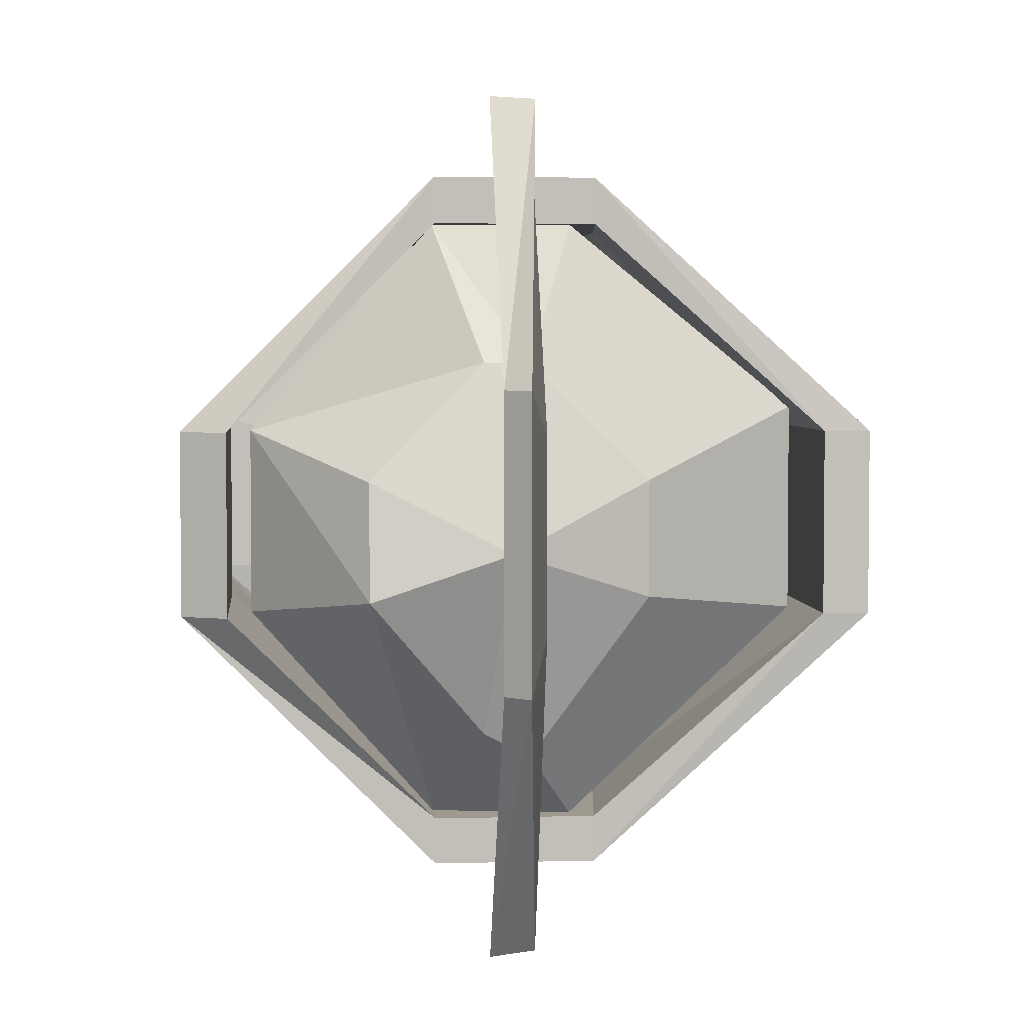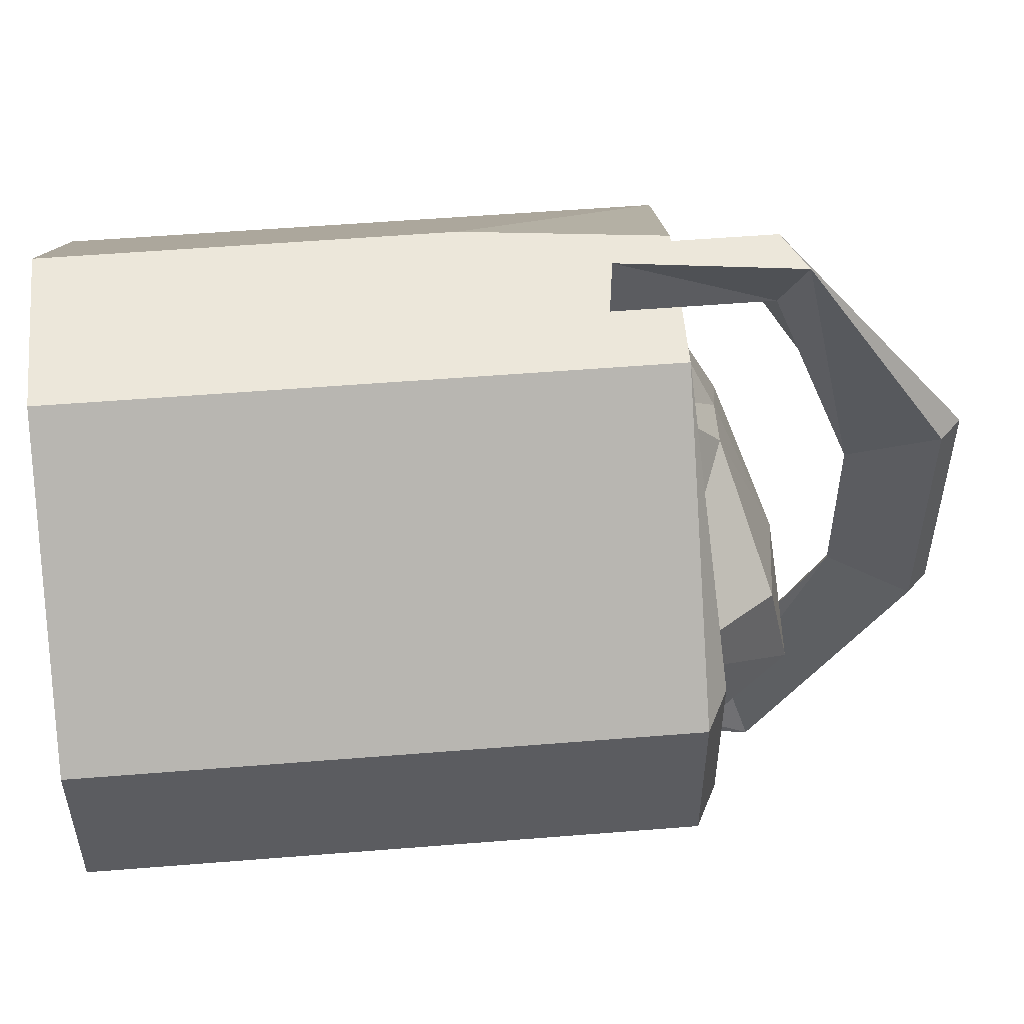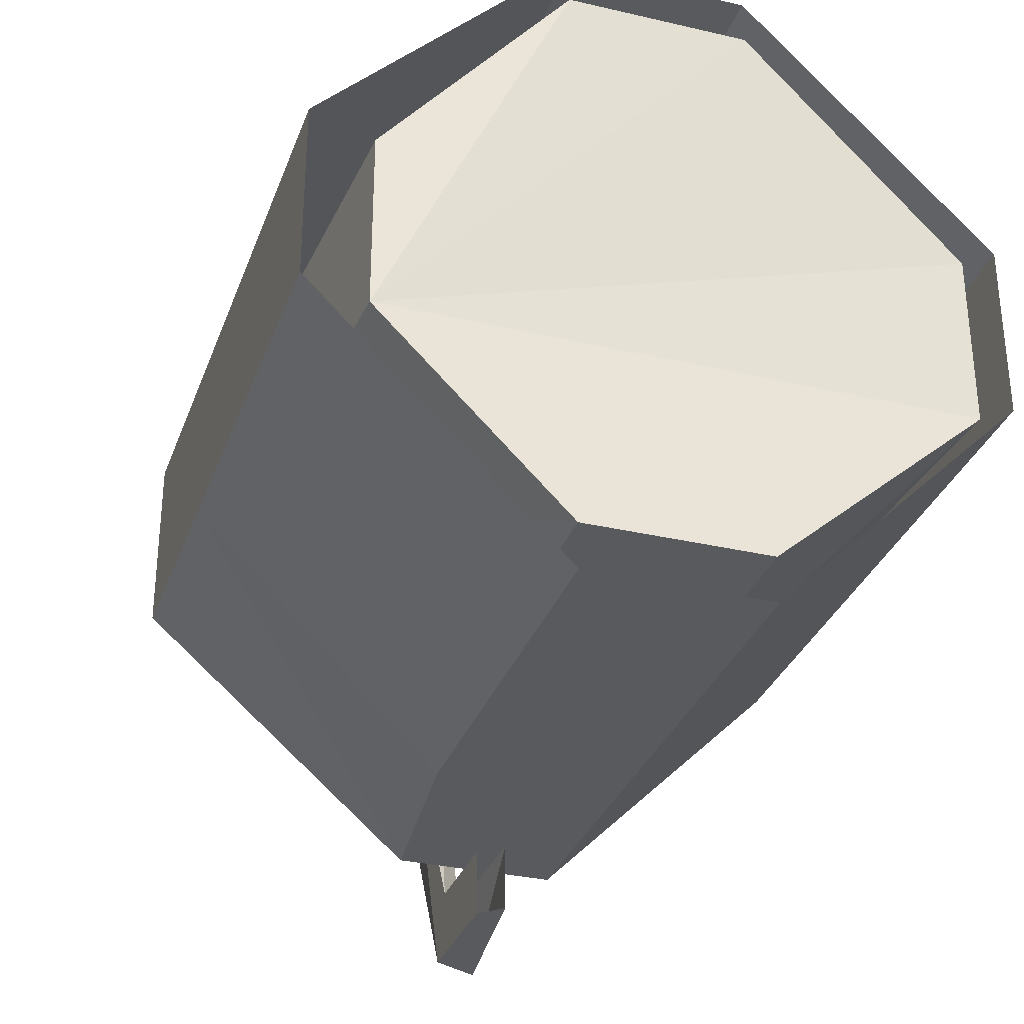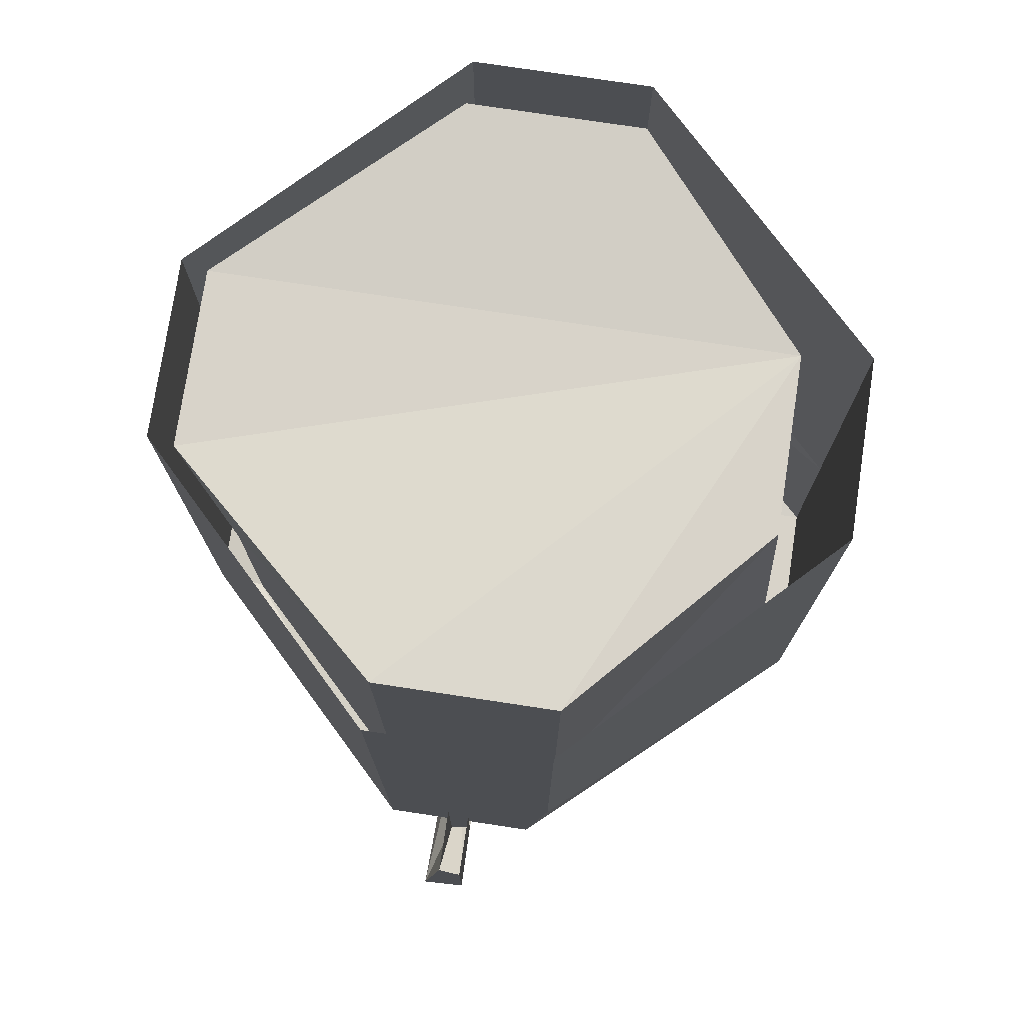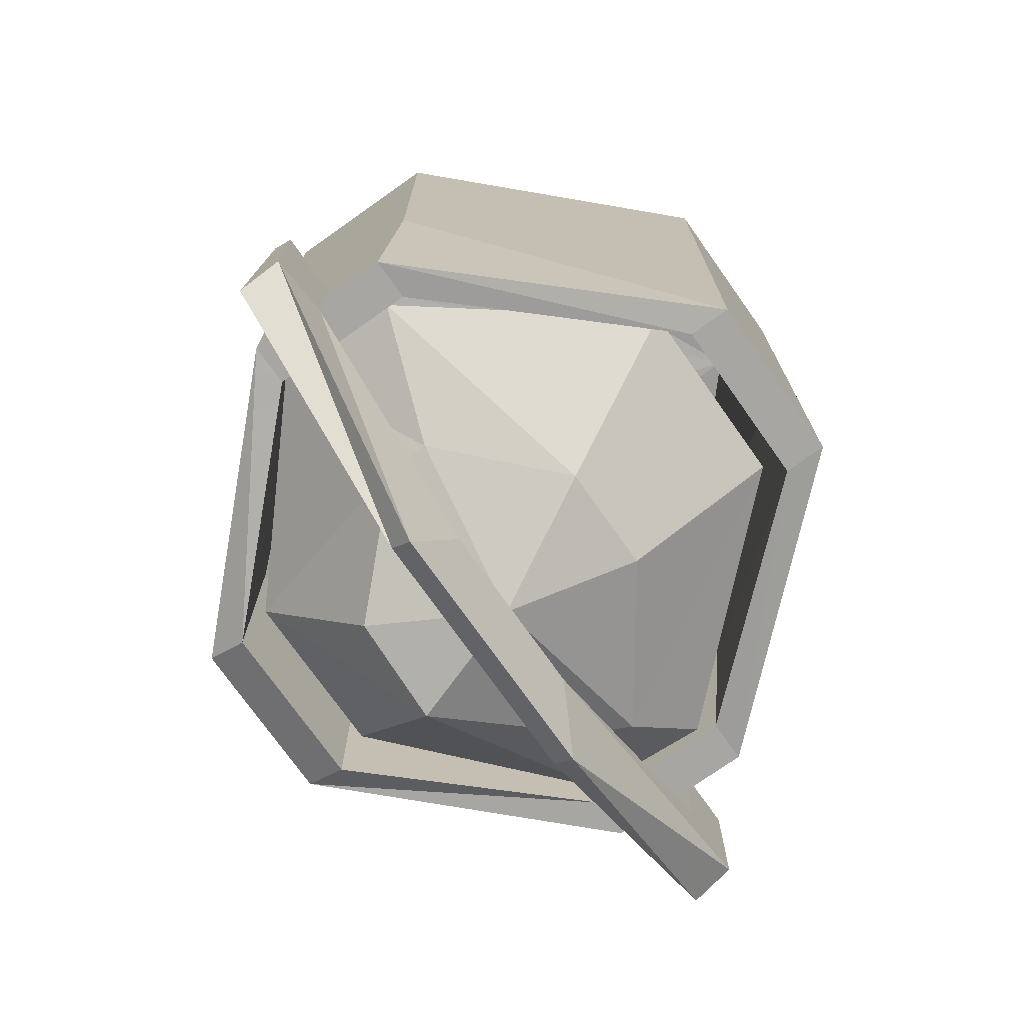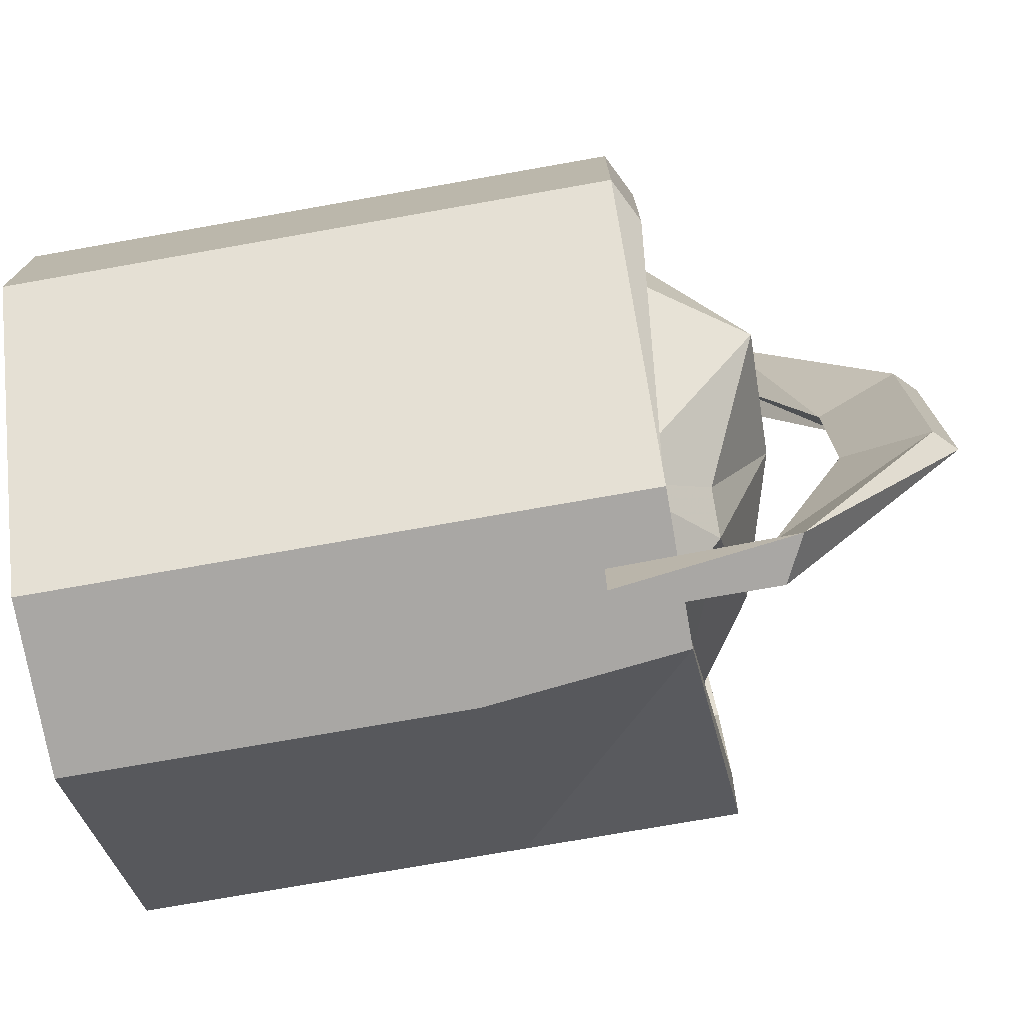
<metadata>
{"format":"obj","ext":"obj","renderer":"f3d","projection":"perspective","resolution":1024,"background":"white","views":[{"elev":3.8,"azim":-5.1,"up":"+Z"},{"elev":53.8,"azim":-94.9,"up":"+Z"},{"elev":-31.8,"azim":161.8,"up":"+Z"},{"elev":75.9,"azim":8.6,"up":"+Y"},{"elev":-74.3,"azim":35.3,"up":"+Y"},{"elev":-74.8,"azim":-80.0,"up":"+Z"}]}
</metadata>
<code>
o item/ugthanki_dung
v 0 -29 -10
v 2 -26 -13
v 12 -25 -4
v 5 -30 -3
v -1 -32 -1
v -2 -29 -9
v -4 -25 -13
v 12 -25 5
v 5 -30 2
v 0 -29 7
v -2 -29 7
v -7 -31 2
v -7 -32 -3
v -12 -25 -4
v -12 -25 4
v -4 -25 13
v 2 -26 13
v 13 -28 4
v 15 -28 4
v 3 -27 15
v 3 -27 13
v 13 -17 4
v 13 -17 -4
v 13 -28 -4
v 15 -28 -4
v 15 -18 4
v 4 -18 15
v -4 -18 15
v -4 -27 15
v -4 -27 13
v 4 -18 13
v 12 -1 4
v 12 -1 -4
v 4 0 -13
v 4 -18 -13
v 3 -27 -13
v 3 -27 -15
v 15 -18 -4
v 15 0 4
v 4 0 15
v -4 0 15
v -15 0 4
v -15 -17 4
v -15 -27 4
v -13 -28 4
v -4 -18 13
v 4 0 13
v -4 0 13
v -14 -1 4
v -14 -1 -4
v -4 0 -13
v -4 -18 -13
v -4 -27 -13
v -4 -27 -15
v 4 -18 -15
v 15 0 -4
v -13 -28 -4
v -15 -27 -4
v -13 -17 -4
v -13 -17 4
v -4 -18 -15
v 4 0 -15
v -15 0 -4
v -15 -17 -4
v -4 0 -15
v -1 -31 15
v -2 -32 18
v -1 -24 18
v -1 -24 15
v 0 -30 15
v 0 -36 4
v -1 -35 4
v -2 -39 6
v 0 -31 18
v 0 -25 18
v 0 -25 15
v -2 -32 -18
v -1 -31 -15
v -1 -24 -15
v -1 -24 -18
v 0 -31 -18
v -1 -40 -6
v -2 -39 -6
v -1 -35 -4
v 0 -30 -15
v 0 -25 -15
v 0 -25 -18
v -1 -40 6
v 0 -36 -4
f 1 2 3
f 1 3 4
f 1 4 5
f 1 5 6
f 1 6 7
f 1 7 2
f 4 3 8
f 4 8 9
f 4 9 5
f 5 9 10
f 5 10 11
f 5 11 12
f 5 12 13
f 5 13 6
f 6 13 7
f 7 13 14
f 14 13 15
f 15 13 12
f 15 12 11
f 15 11 16
f 16 11 10
f 16 10 17
f 17 10 9
f 17 9 8
f 18 19 20
f 18 20 21
f 18 21 22
f 18 22 23
f 18 23 24
f 18 24 25
f 18 25 19
f 19 25 26
f 19 26 27
f 19 27 20
f 20 27 28
f 20 28 29
f 20 29 30
f 20 30 21
f 21 30 31
f 21 31 22
f 22 31 32
f 22 32 33
f 22 33 23
f 23 33 34
f 23 34 35
f 23 35 24
f 24 35 36
f 24 36 37
f 24 37 25
f 25 37 38
f 25 38 26
f 26 38 39
f 26 39 40
f 26 40 27
f 27 40 41
f 27 41 28
f 28 41 42
f 28 42 43
f 28 43 29
f 29 43 44
f 29 44 45
f 29 45 30
f 30 45 46
f 30 46 31
f 31 46 47
f 31 47 32
f 32 47 33
f 33 47 48
f 33 48 49
f 33 49 50
f 33 50 51
f 33 51 34
f 34 51 35
f 35 51 52
f 35 52 36
f 36 52 53
f 36 53 54
f 36 54 37
f 37 54 55
f 37 55 38
f 38 55 56
f 38 56 39
f 57 45 44
f 57 44 58
f 57 58 53
f 57 53 59
f 57 59 60
f 57 60 45
f 45 60 46
f 46 60 48
f 46 48 47
f 53 58 54
f 54 58 61
f 54 61 55
f 55 61 62
f 55 62 56
f 43 42 63
f 43 63 64
f 43 64 44
f 44 64 58
f 58 64 61
f 61 64 65
f 61 65 62
f 64 63 65
f 48 60 49
f 49 60 59
f 49 59 50
f 50 59 52
f 50 52 51
f 59 53 52
f 66 67 68
f 66 68 69
f 66 69 70
f 66 70 71
f 66 71 72
f 66 72 67
f 67 72 73
f 67 73 74
f 67 74 75
f 67 75 68
f 74 70 76
f 74 76 75
f 70 69 76
f 77 78 79
f 77 79 80
f 77 80 81
f 77 81 82
f 77 82 83
f 77 83 78
f 78 83 84
f 78 84 85
f 78 85 86
f 78 86 79
f 85 81 87
f 85 87 86
f 81 80 87
f 73 88 74
f 74 88 70
f 70 88 71
f 71 88 82
f 71 82 89
f 71 89 72
f 72 89 84
f 72 84 73
f 73 84 83
f 73 83 88
f 88 83 82
f 81 85 89
f 81 89 82
f 85 84 89

</code>
